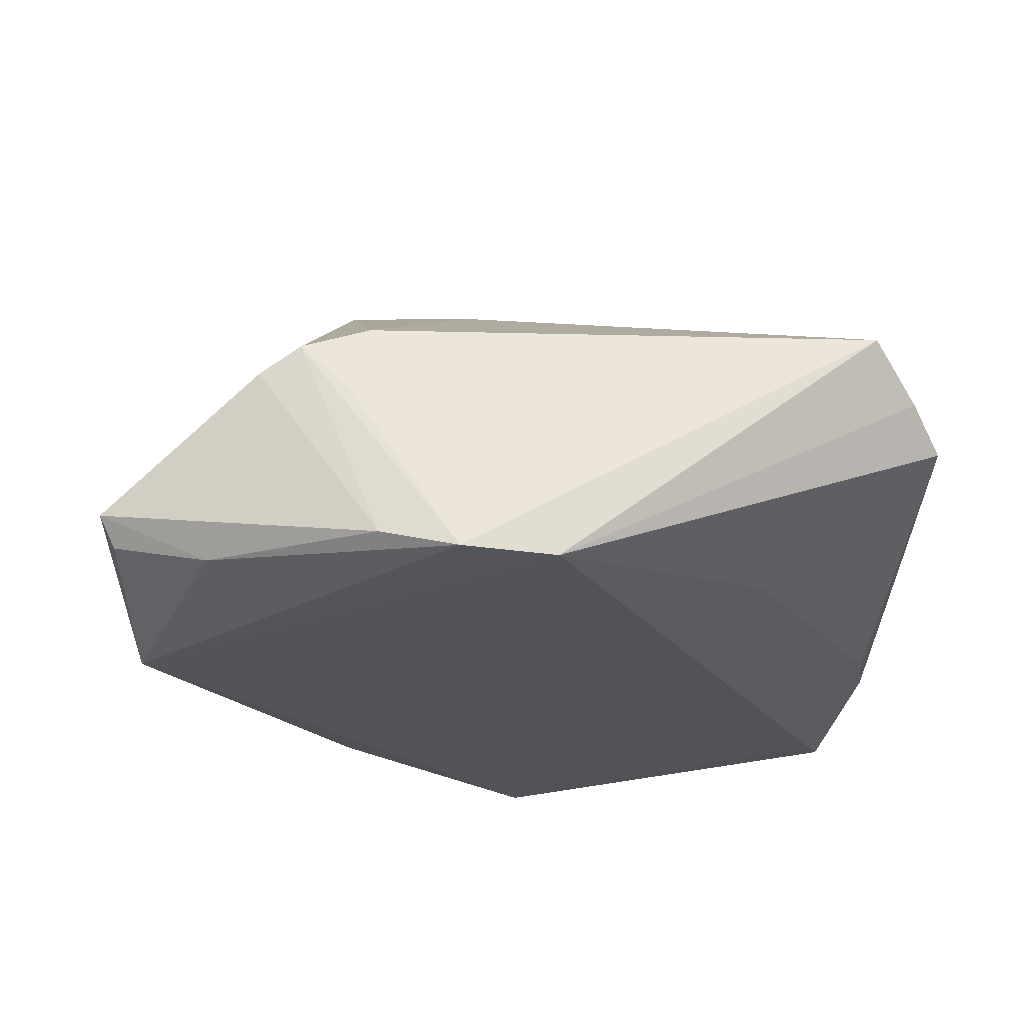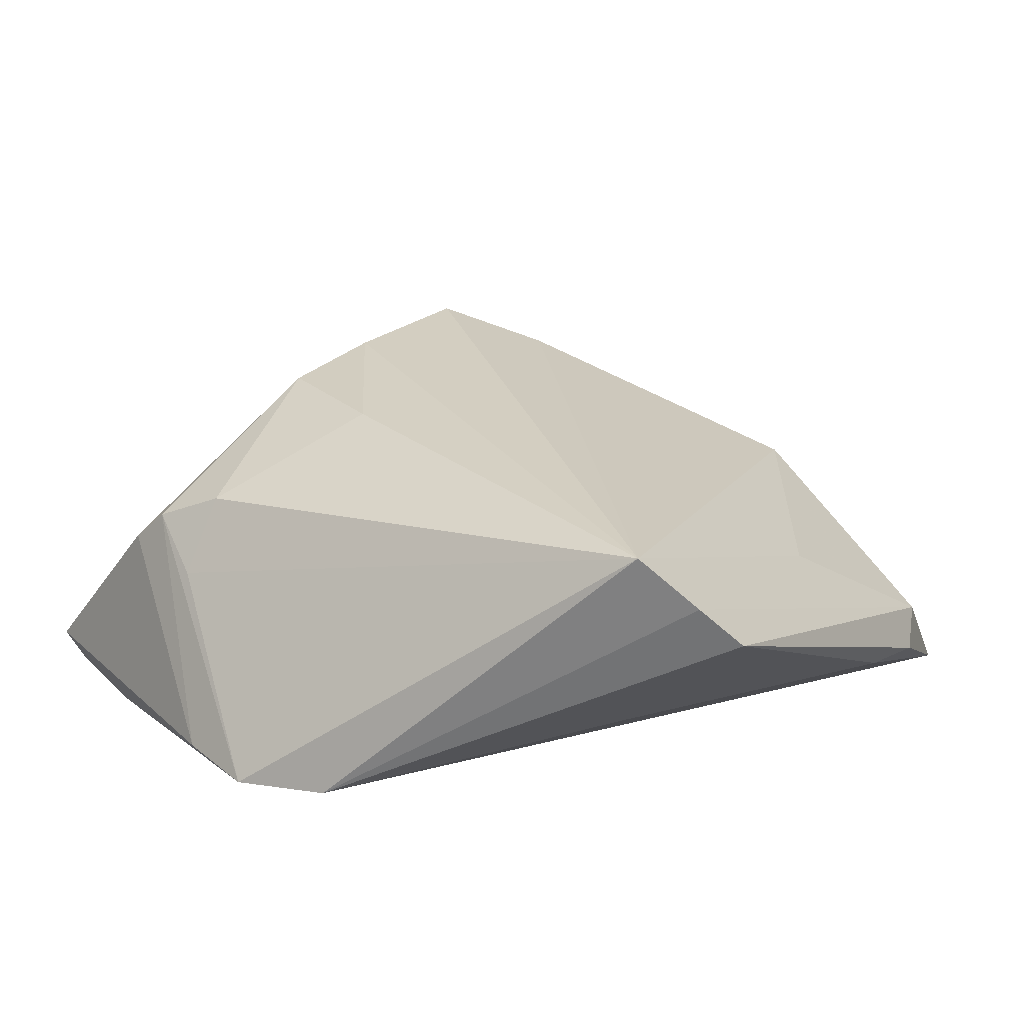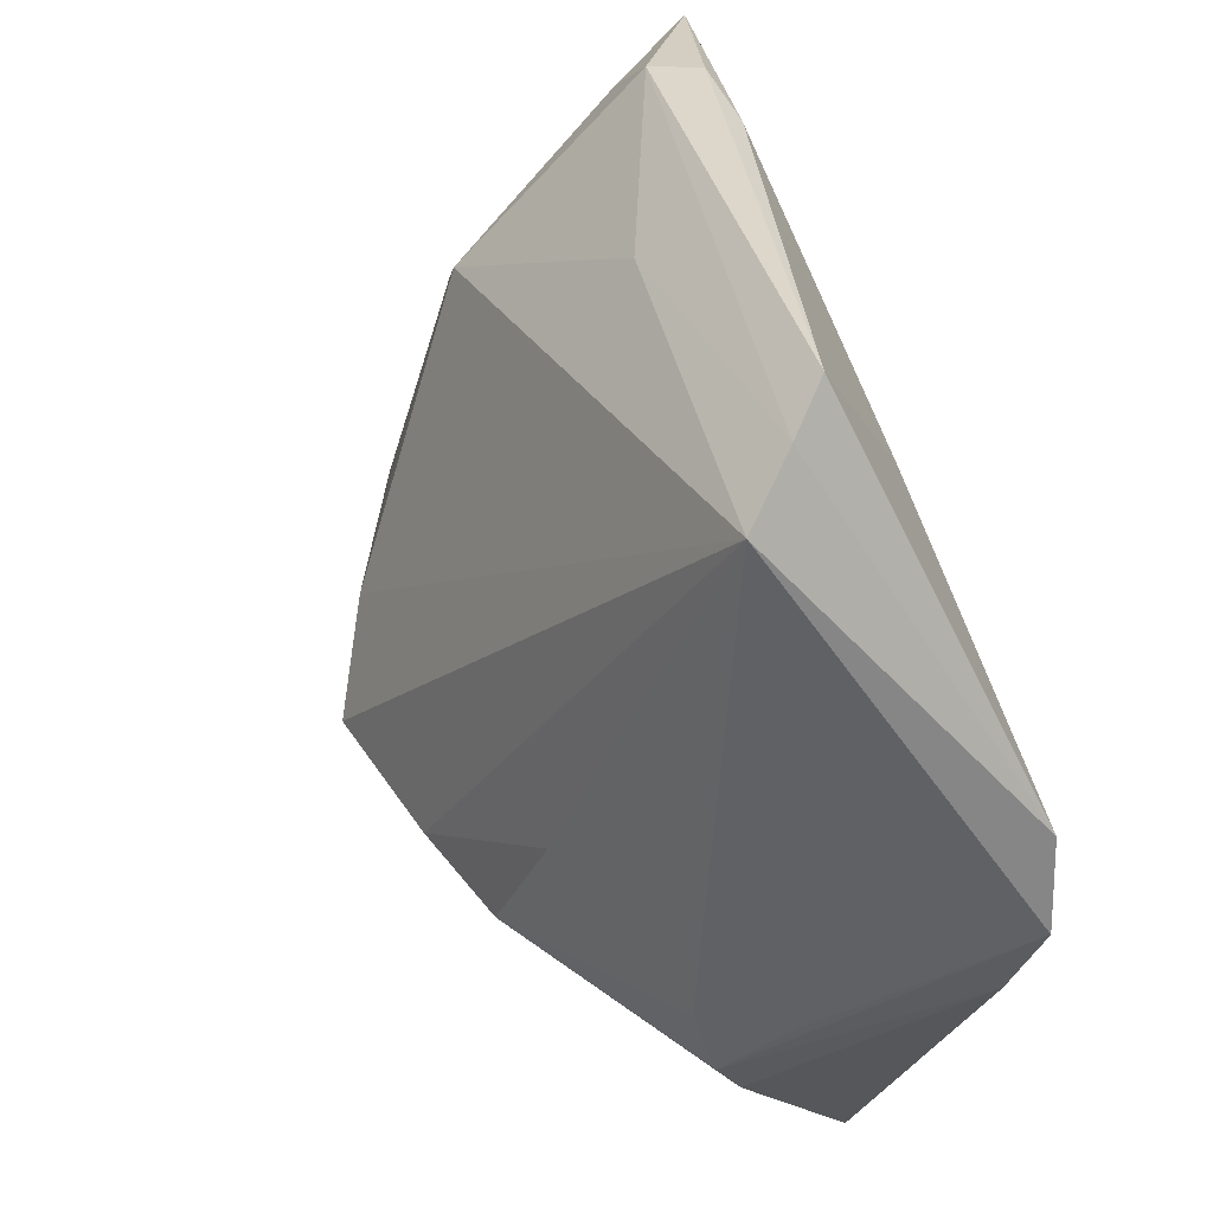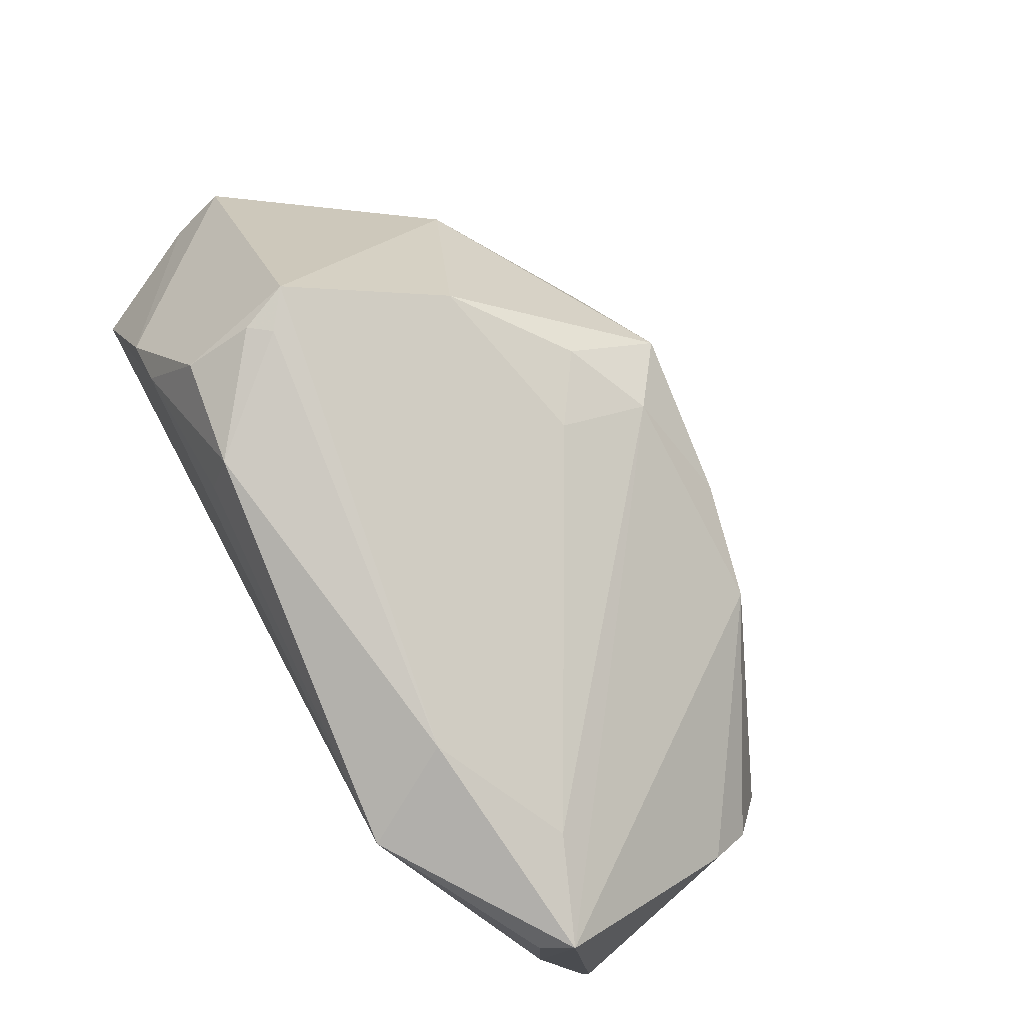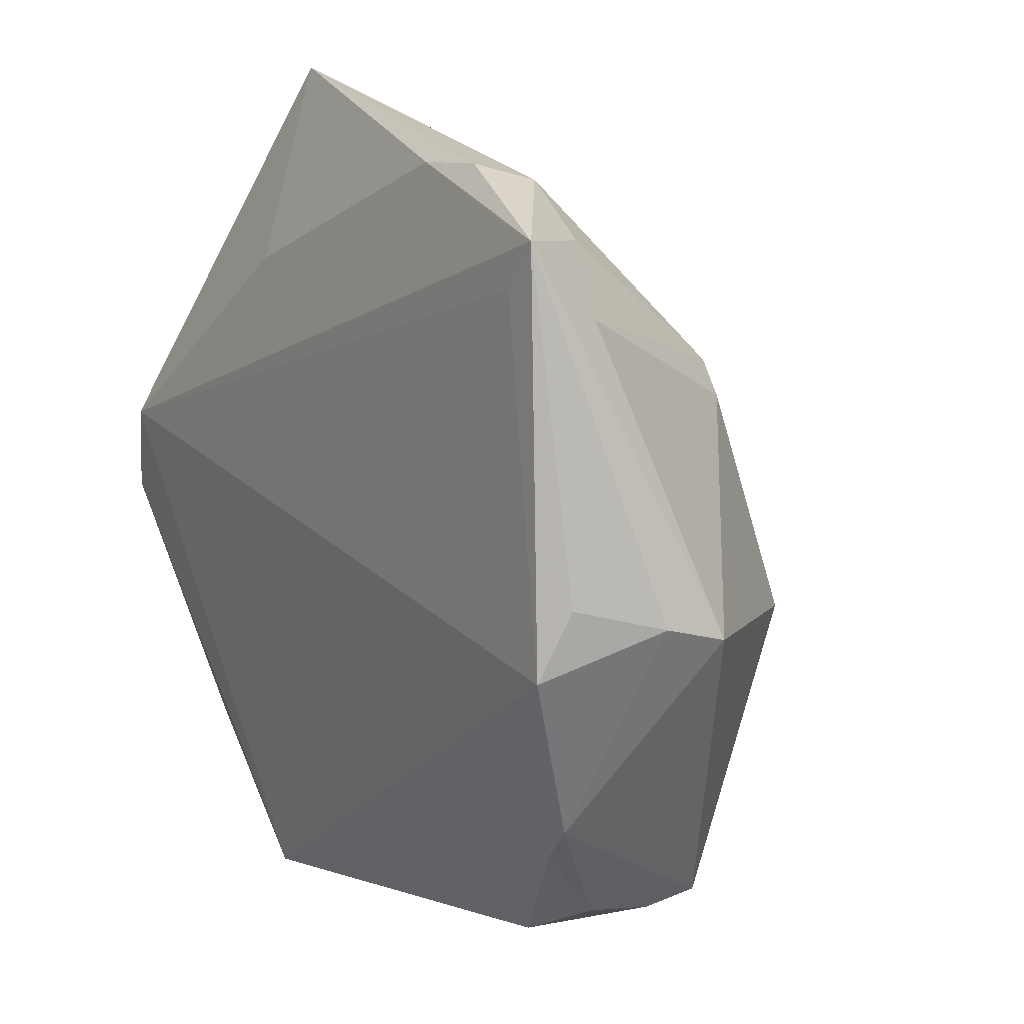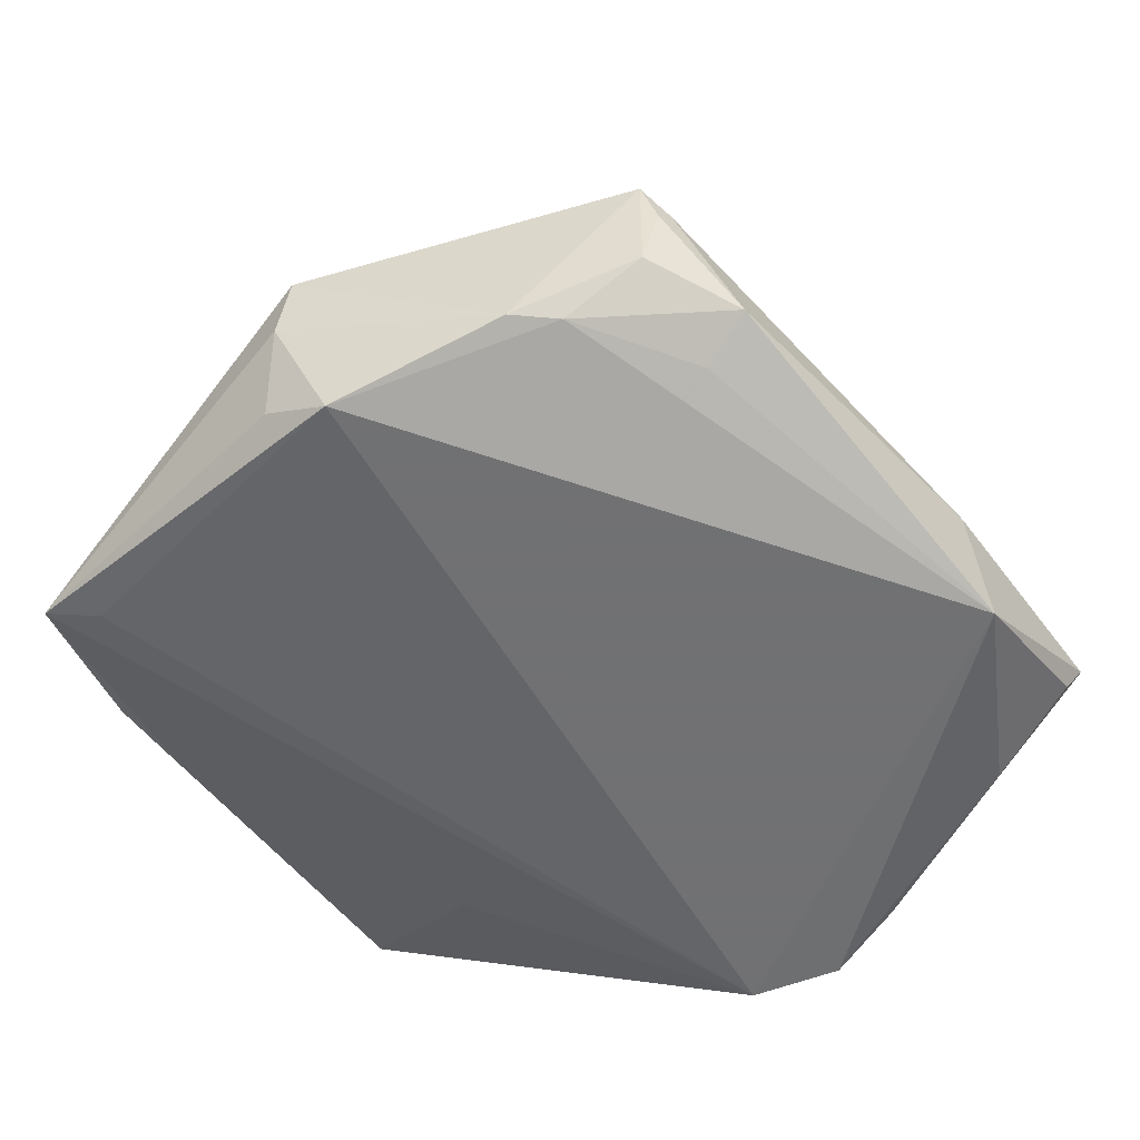
<metadata>
{"format":"obj","ext":"obj","renderer":"f3d","projection":"perspective","resolution":1024,"background":"white","views":[{"elev":-23.2,"azim":87.9,"up":"+Z"},{"elev":8.0,"azim":119.6,"up":"+Z"},{"elev":38.0,"azim":70.9,"up":"+Y"},{"elev":-77.1,"azim":-54.5,"up":"+Y"},{"elev":21.6,"azim":-122.6,"up":"+Y"},{"elev":-55.3,"azim":-59.7,"up":"+Z"}]}
</metadata>
<code>
v 0.02392 -0.04766 -0.01017
v -0.03032 -0.0397 -0.0171
v -0.01984 0.05123 -0.0176
v 0.04564 -0.02124 -0.00366
v -0.01819 -0.005861 0.0227
v 0.007734 -0.01911 0.02338
v -0.05375 0.004726 -0.00734
v 0.01295 -0.04794 -0.02746
v -0.02959 -0.02744 0.01249
v -0.04045 -0.03493 -0.00704
v -0.0479 0.002199 -0.02746
v 0.007642 -0.0482 -0.01537
v -0.01021 -0.01667 0.02746
v -0.03577 -0.002987 0.0142
v 0.0519 0.003417 -0.02746
v -0.05265 0.007072 -0.01407
v -0.03035 0.04773 -0.02133
v 0.04647 0.04252 0.003397
v 0.04256 -0.01885 0.005633
v 0.04126 0.04773 -0.002754
v -0.04854 0.009959 -0.02349
v -0.02803 -0.03369 -0.02113
v -0.04058 -0.03278 -0.0151
v 0.0253 0.03046 -0.02079
v 0.0507 -0.01704 -0.02435
v -0.02914 0.02698 0.007417
v 0.02722 -0.006702 0.01565
v 0.0007104 0.0432 -0.00263
v -0.04074 0.03855 -0.01574
v -0.03847 -0.03562 -0.004758
v -0.01598 -0.0243 0.01979
v -0.01052 0.04962 -0.01818
v -0.005697 -0.02314 0.02278
v 0.03444 -0.05123 -0.01604
v -0.04189 -0.03352 -0.001518
v -0.04514 -0.01847 -0.02196
v -0.02466 0.0498 -0.01286
v 0.03821 -0.03762 -0.02321
v -0.03232 0.02368 0.007088
v -0.02613 0.00185 0.0169
v -0.03149 0.04443 -0.01192
v 0.04297 -0.02719 0.00307
v 0.03675 0.05123 -0.007391
v 0.05375 -0.007762 -0.02714
v -0.03868 0.04754 -0.02242
v 0.03277 -0.04948 -0.01963
v -0.03552 0.04172 -0.02319
v -0.04144 -0.02337 -0.02165
v 0.04179 -0.03219 -0.0001841
v 0.01983 -0.02185 0.0192
v -0.01019 -0.0291 0.01456
f 7 29 45
f 37 26 28
f 28 26 18
f 20 43 37
f 37 28 20
f 20 28 18
f 15 18 44
f 43 20 15
f 15 20 18
f 41 29 26
f 41 45 29
f 41 26 37
f 37 45 41
f 7 45 16
f 8 15 44
f 11 15 8
f 7 14 39
f 39 29 7
f 26 29 39
f 5 14 13
f 13 18 5
f 18 26 5
f 11 45 47
f 47 15 11
f 45 15 47
f 21 45 11
f 11 16 21
f 21 16 45
f 2 23 48
f 11 8 48
f 35 14 7
f 40 5 26
f 14 5 40
f 26 39 40
f 40 39 14
f 43 15 24
f 24 32 43
f 15 32 24
f 17 15 45
f 45 32 17
f 17 32 15
f 3 45 37
f 3 32 45
f 37 43 3
f 43 32 3
f 22 8 2
f 2 48 22
f 22 48 8
f 36 48 23
f 23 35 36
f 11 48 36
f 36 35 7
f 36 16 11
f 7 16 36
f 13 14 9
f 14 35 9
f 10 23 2
f 10 35 23
f 18 27 19
f 38 8 44
f 34 33 1
f 30 10 2
f 35 10 30
f 44 18 4
f 18 19 4
f 50 33 34
f 50 19 27
f 25 38 44
f 34 38 25
f 46 34 8
f 8 38 46
f 46 38 34
f 51 9 35
f 35 1 51
f 51 1 33
f 34 1 12
f 12 30 2
f 12 1 35
f 35 30 12
f 2 8 12
f 8 34 12
f 49 50 34
f 34 25 49
f 13 33 6
f 33 50 6
f 6 50 27
f 6 18 13
f 6 27 18
f 9 51 31
f 31 51 33
f 13 9 31
f 31 33 13
f 19 50 42
f 50 49 42
f 42 4 19
f 42 49 25
f 44 4 42
f 42 25 44

</code>
